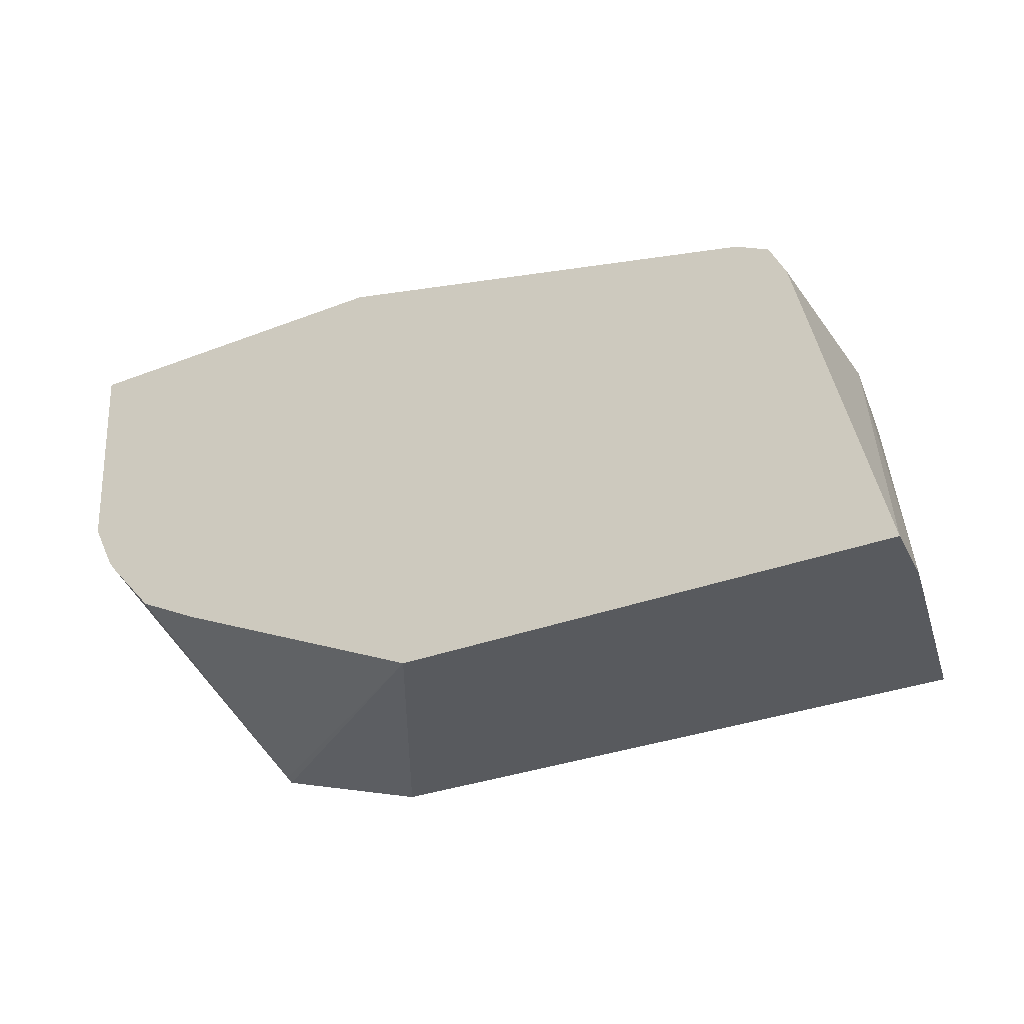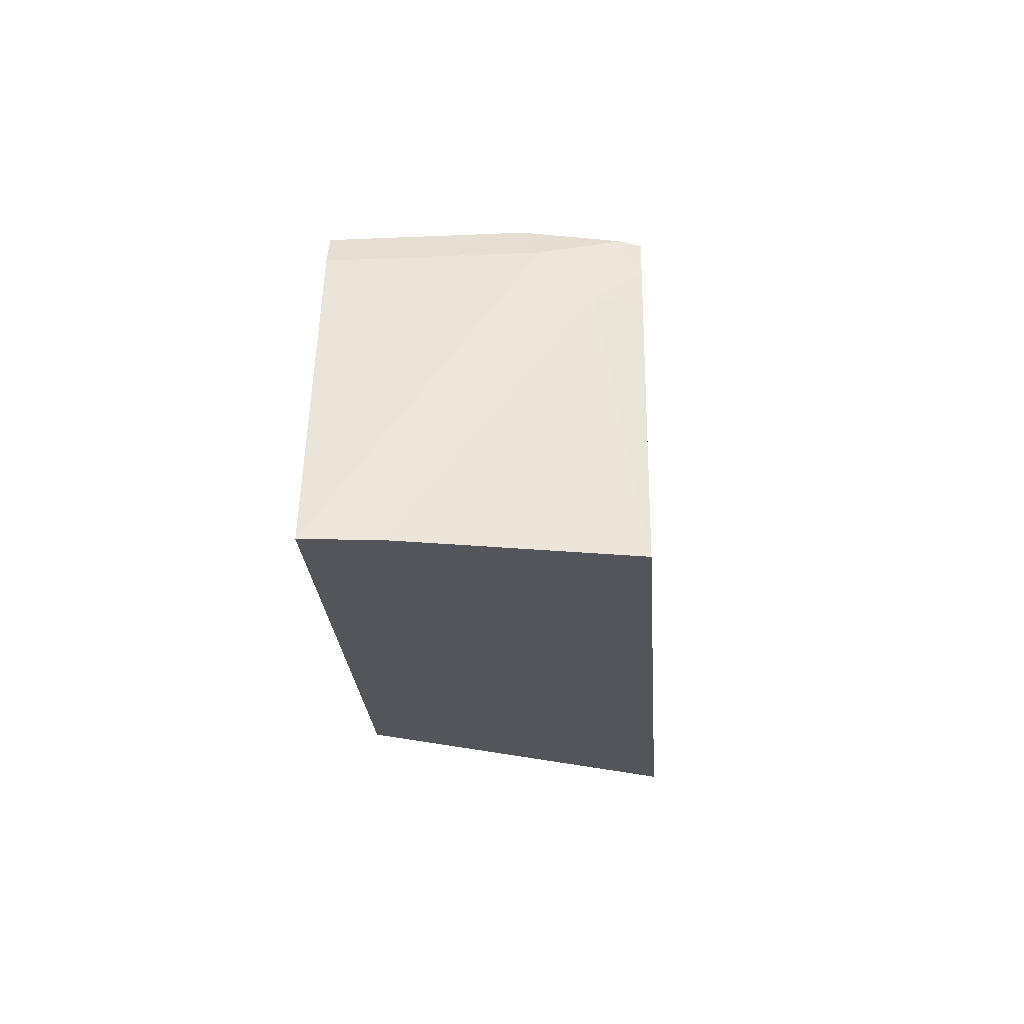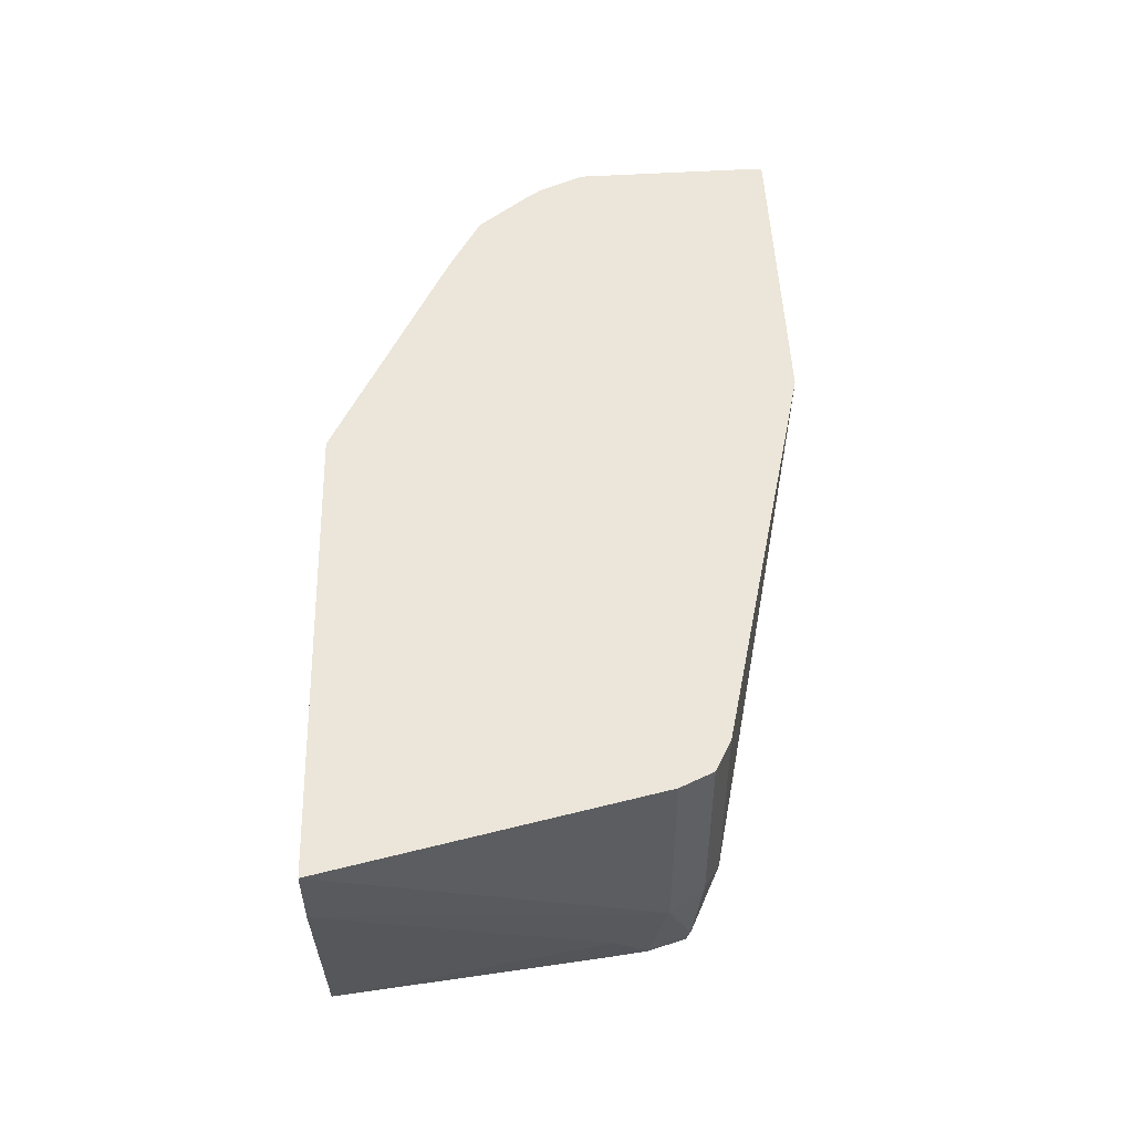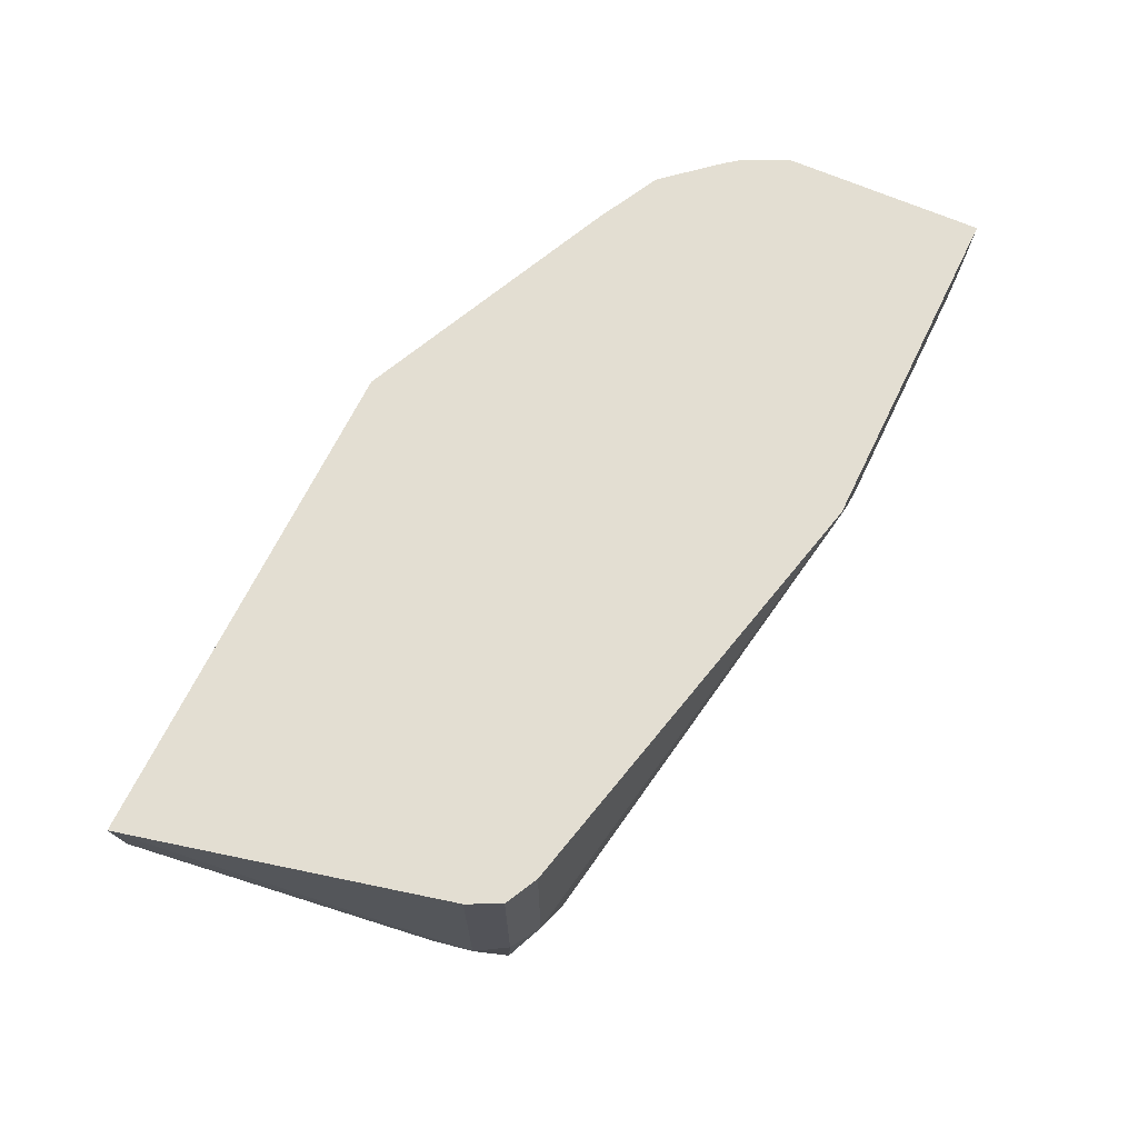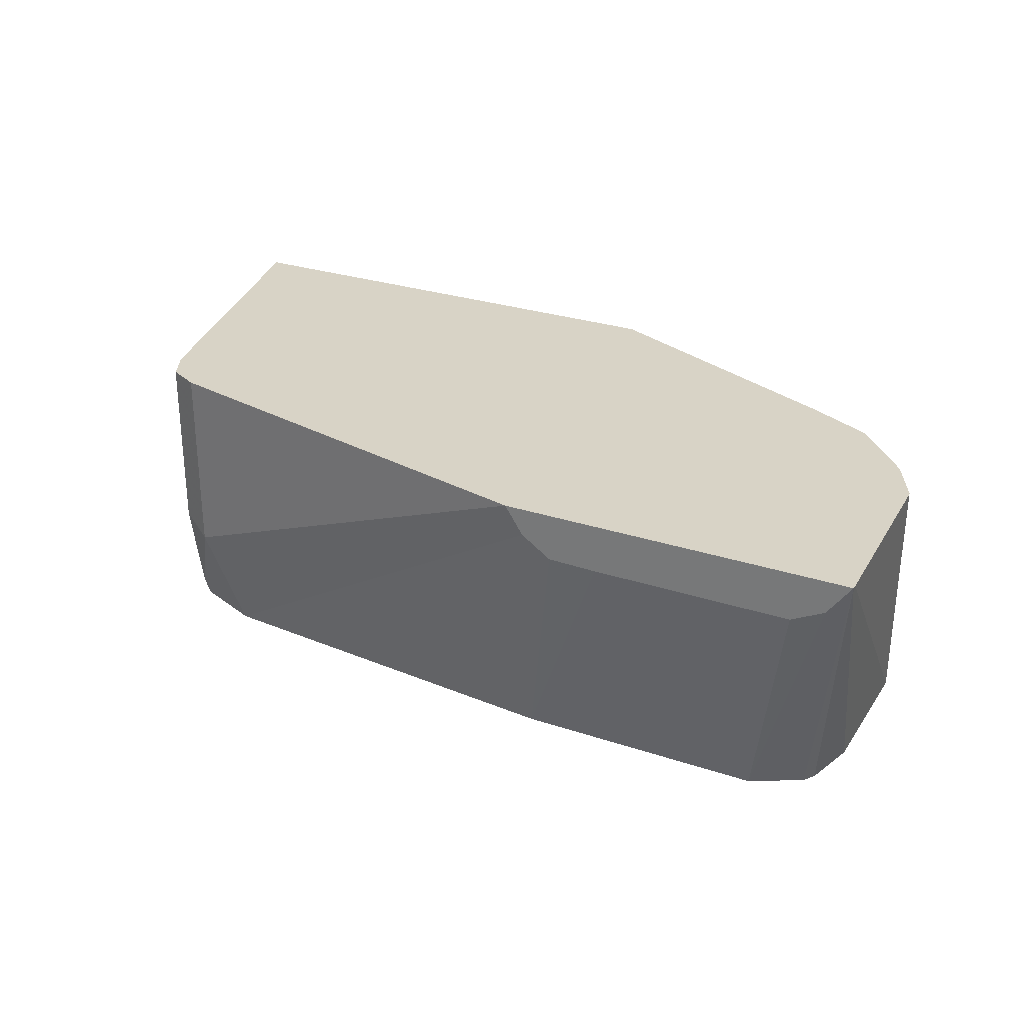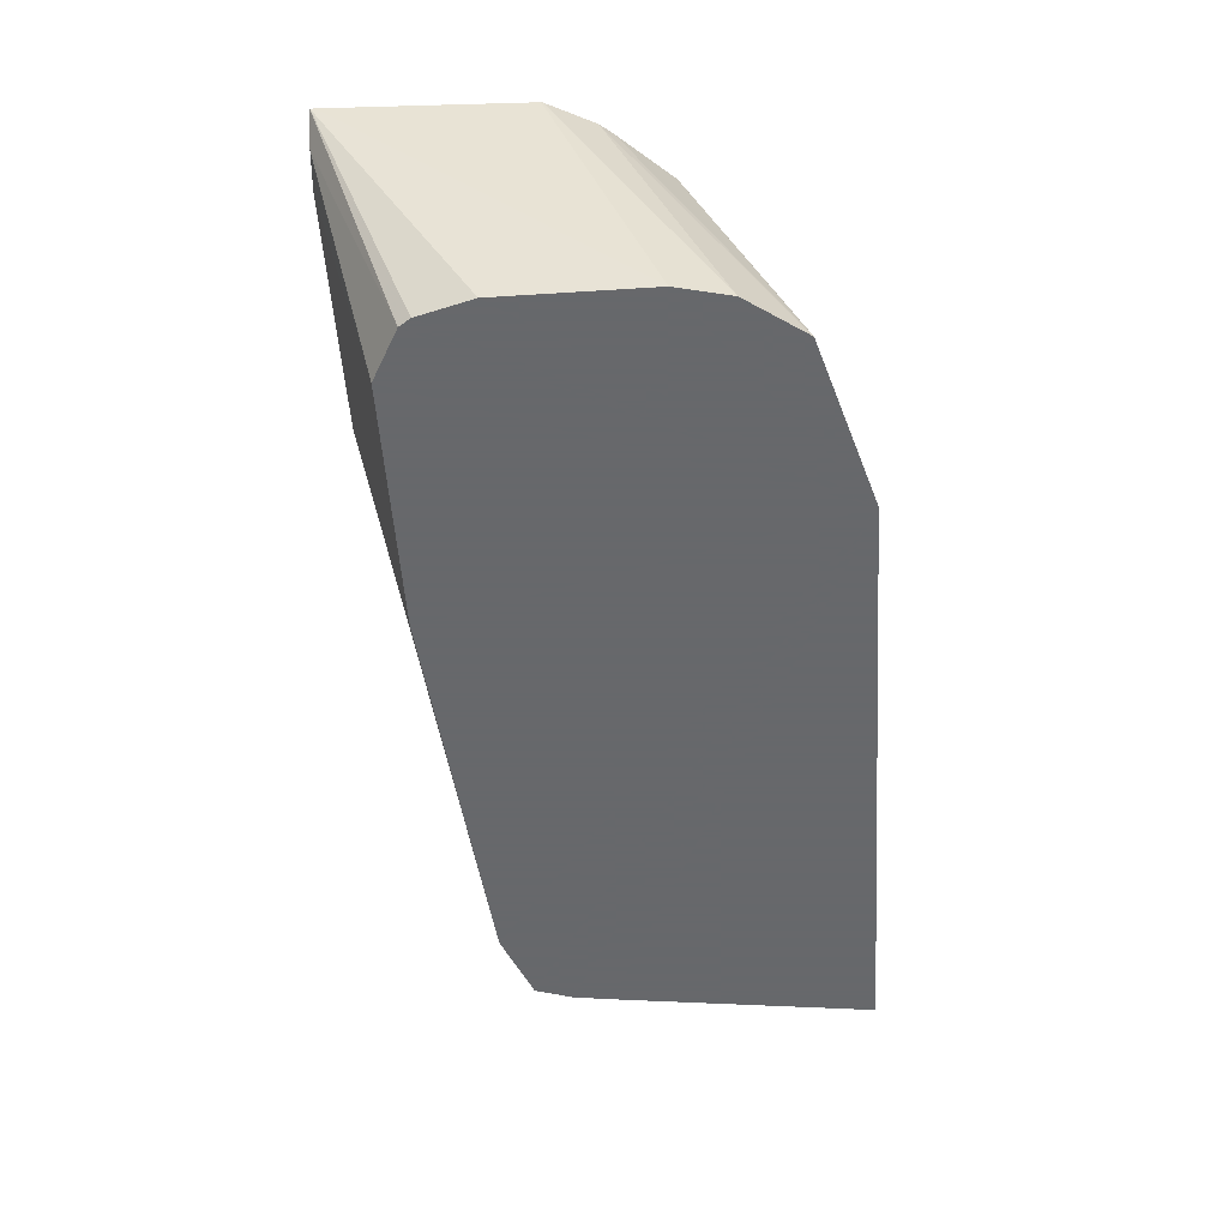
<metadata>
{"format":"obj","ext":"obj","renderer":"f3d","projection":"perspective","resolution":1024,"background":"white","views":[{"elev":-30.9,"azim":29.2,"up":"+Y"},{"elev":-25.0,"azim":94.0,"up":"+Y"},{"elev":48.3,"azim":88.1,"up":"+Z"},{"elev":67.4,"azim":115.9,"up":"+Z"},{"elev":27.9,"azim":-153.0,"up":"+Z"},{"elev":-52.3,"azim":-86.1,"up":"+Z"}]}
</metadata>
<code>
v 0.02079 -0.1124 0.04385
v 0.0917 -0.1124 0.1655
v -0.04928 -0.09075 0.04385
v 0.2791 -0.1124 0.04385
v -0.02073 -0.06219 0.1655
v -0.04836 -0.08985 0.04839
v 0.3029 -0.1124 0.1655
v -0.04836 -0.04837 0.1655
v -0.06861 -0.02562 0.1655
v -0.07276 -0.02035 0.1655
v -0.06618 -0.06619 0.04385
v 0.265 -0.002313 0.04385
v 0.2695 -1.473e-05 0.06221
v 0.2946 -0.1124 0.1124
v 0.2998 -0.1124 0.1356
v 0.2695 0.02072 0.08295
v 0.2695 0.02072 0.1655
v -0.08254 -0.0007871 0.1655
v -0.08273 -1.473e-05 0.1655
v -0.07135 -0.04383 0.04385
v 0.2626 0.01381 0.04385
v 0.2592 0.03109 0.05185
v 0.2626 0.03455 0.08986
v 0.2693 0.02111 0.1655
v -0.08593 0.08294 0.1655
v -0.07135 0.01835 0.04385
v 0.2576 0.02949 0.04385
v 0.2281 0.04146 0.04385
v 0.2488 0.04146 0.08295
v 0.2626 0.03455 0.1655
v -0.08593 0.08485 0.1655
v -0.06542 0.04108 0.04385
v 0.06224 0.05745 0.04385
v 0.04112 0.08485 0.1455
v 0.05357 0.08485 0.1538
v 0.06133 0.08485 0.1655
v 0.2488 0.04146 0.1655
v -0.076 0.08485 0.1521
v -0.06218 0.04589 0.04385
v -0.04144 0.05745 0.04385
v 0.02076 0.08485 0.1451
v -0.07474 0.08485 0.1514
v -0.06218 0.08485 0.1451
f 23 30 24
f 22 29 23
f 22 28 29
f 22 27 28
f 21 27 22
f 20 31 26
f 20 25 31
f 19 25 20
f 13 15 14
f 16 23 24
f 16 22 23
f 16 21 22
f 13 16 15
f 13 21 16
f 12 21 13
f 23 29 37
f 11 19 20
f 16 24 17
f 23 37 30
f 31 43 42
f 28 33 34
f 11 18 19
f 40 42 43
f 38 40 39
f 38 42 40
f 33 41 34
f 33 43 41
f 31 42 38
f 31 41 43
f 31 34 41
f 31 35 34
f 31 36 35
f 31 39 32
f 31 38 39
f 29 36 37
f 28 36 29
f 28 35 36
f 28 34 35
f 26 31 32
f 10 18 11
f 33 40 43
f 7 15 16
f 1 7 2
f 1 15 7
f 1 14 15
f 1 4 14
f 1 12 4
f 1 21 12
f 1 27 21
f 1 28 27
f 1 33 28
f 1 40 33
f 1 39 40
f 1 26 32
f 1 20 26
f 1 11 20
f 1 3 11
f 1 2 3
f 7 16 17
f 2 5 6
f 2 6 3
f 1 32 39
f 2 17 24
f 5 8 6
f 2 7 17
f 4 13 14
f 4 12 13
f 3 10 11
f 3 8 9
f 3 6 8
f 2 8 5
f 2 9 8
f 3 9 10
f 2 18 10
f 2 19 18
f 2 24 30
f 2 25 19
f 2 31 25
f 2 36 31
f 2 37 36
f 2 10 9
f 2 30 37

</code>
